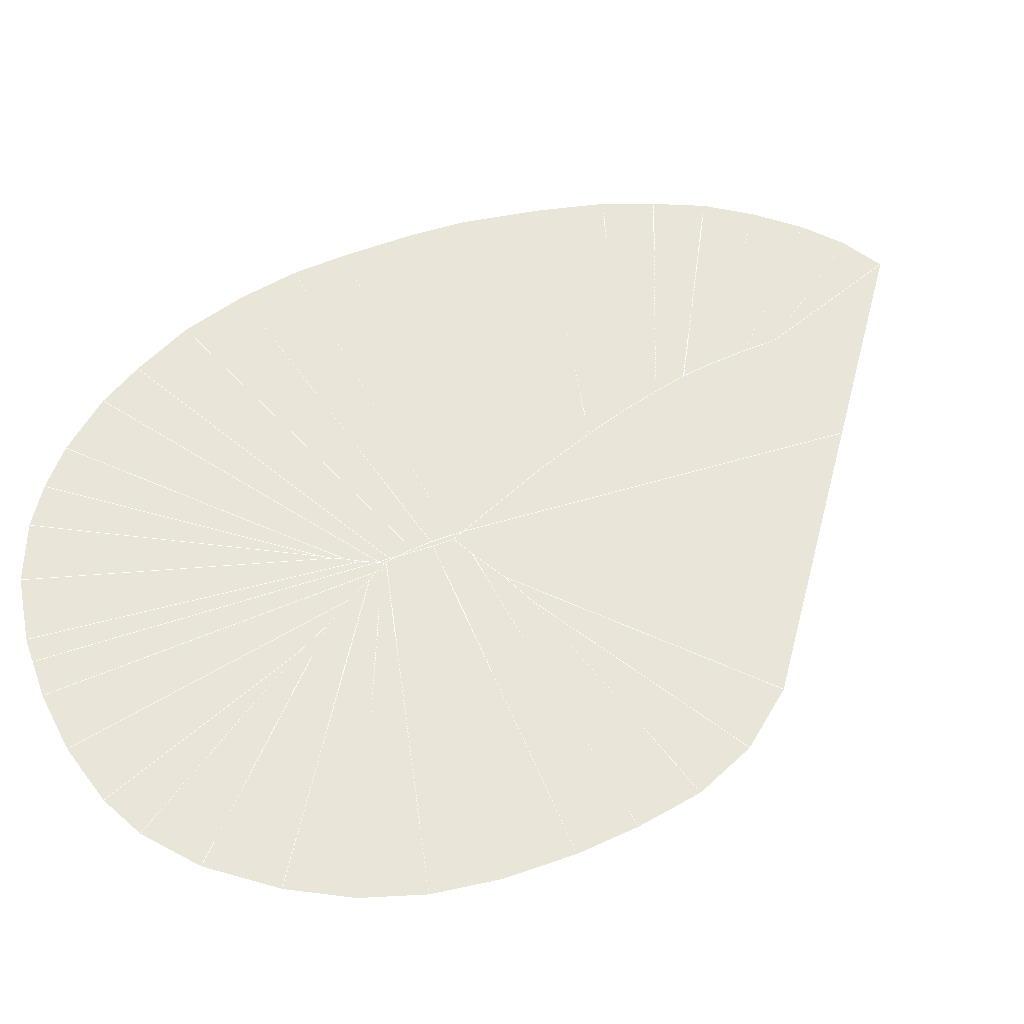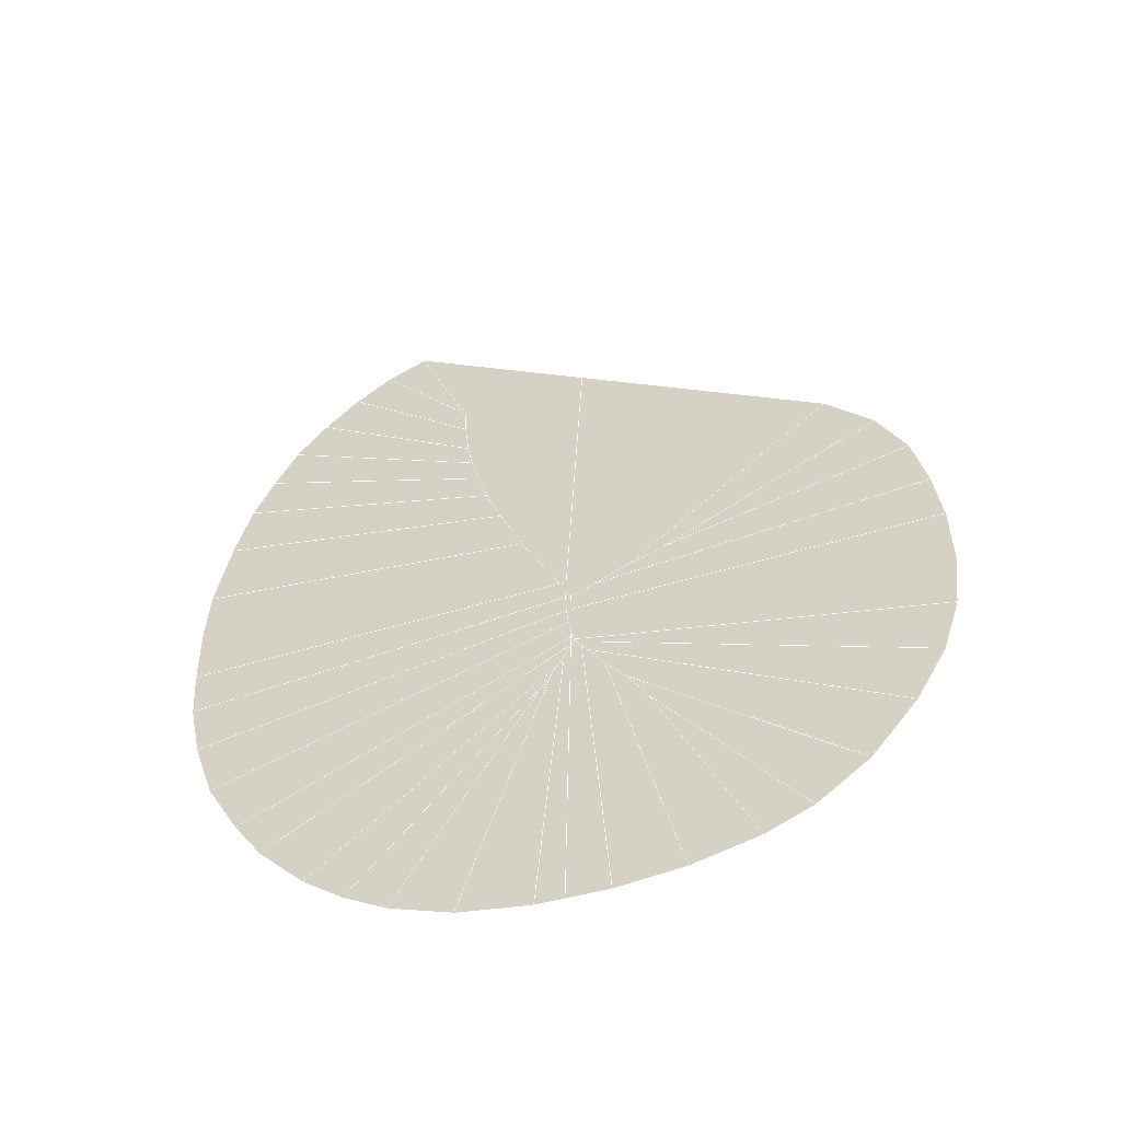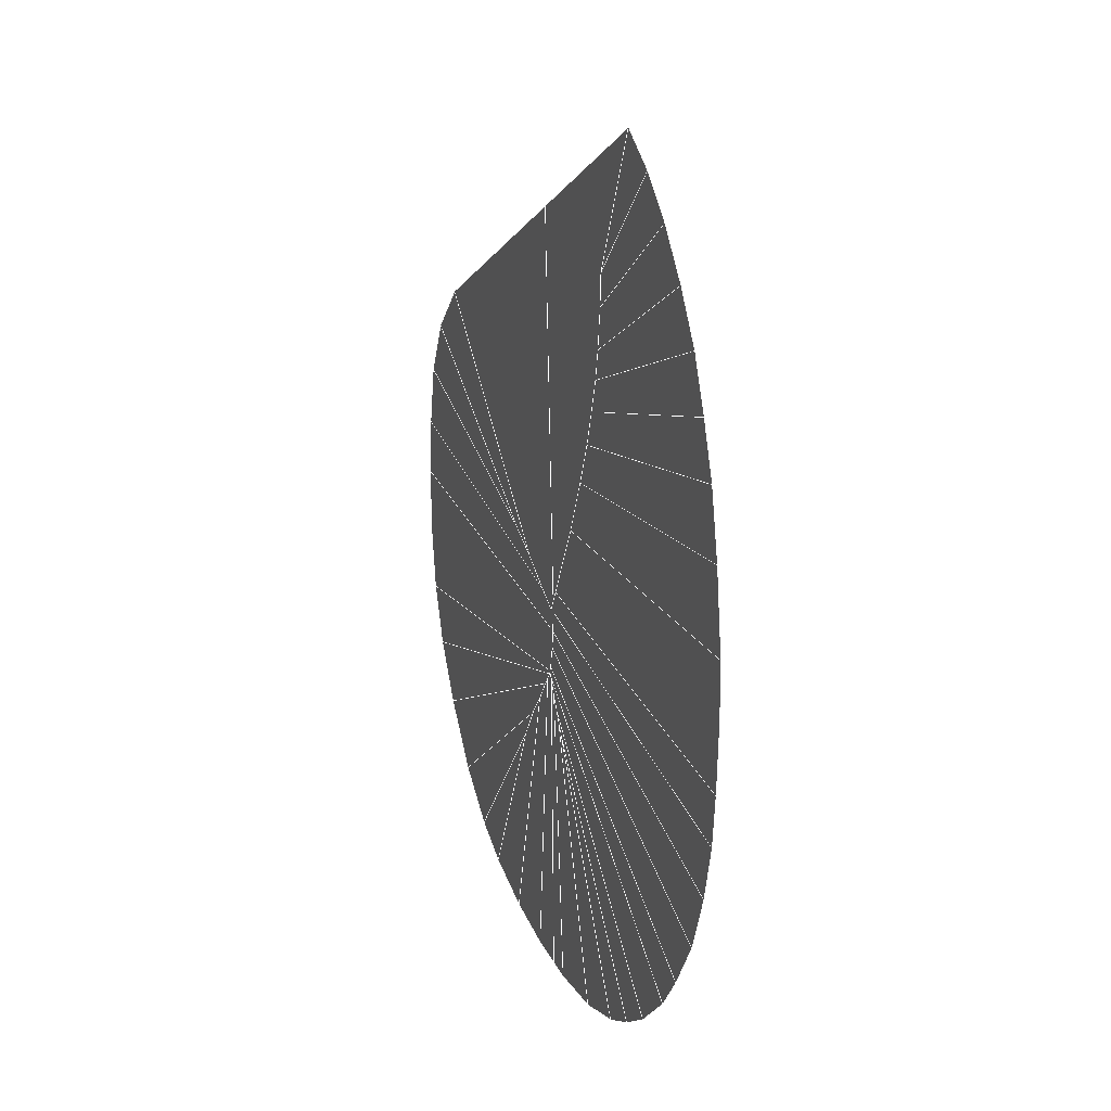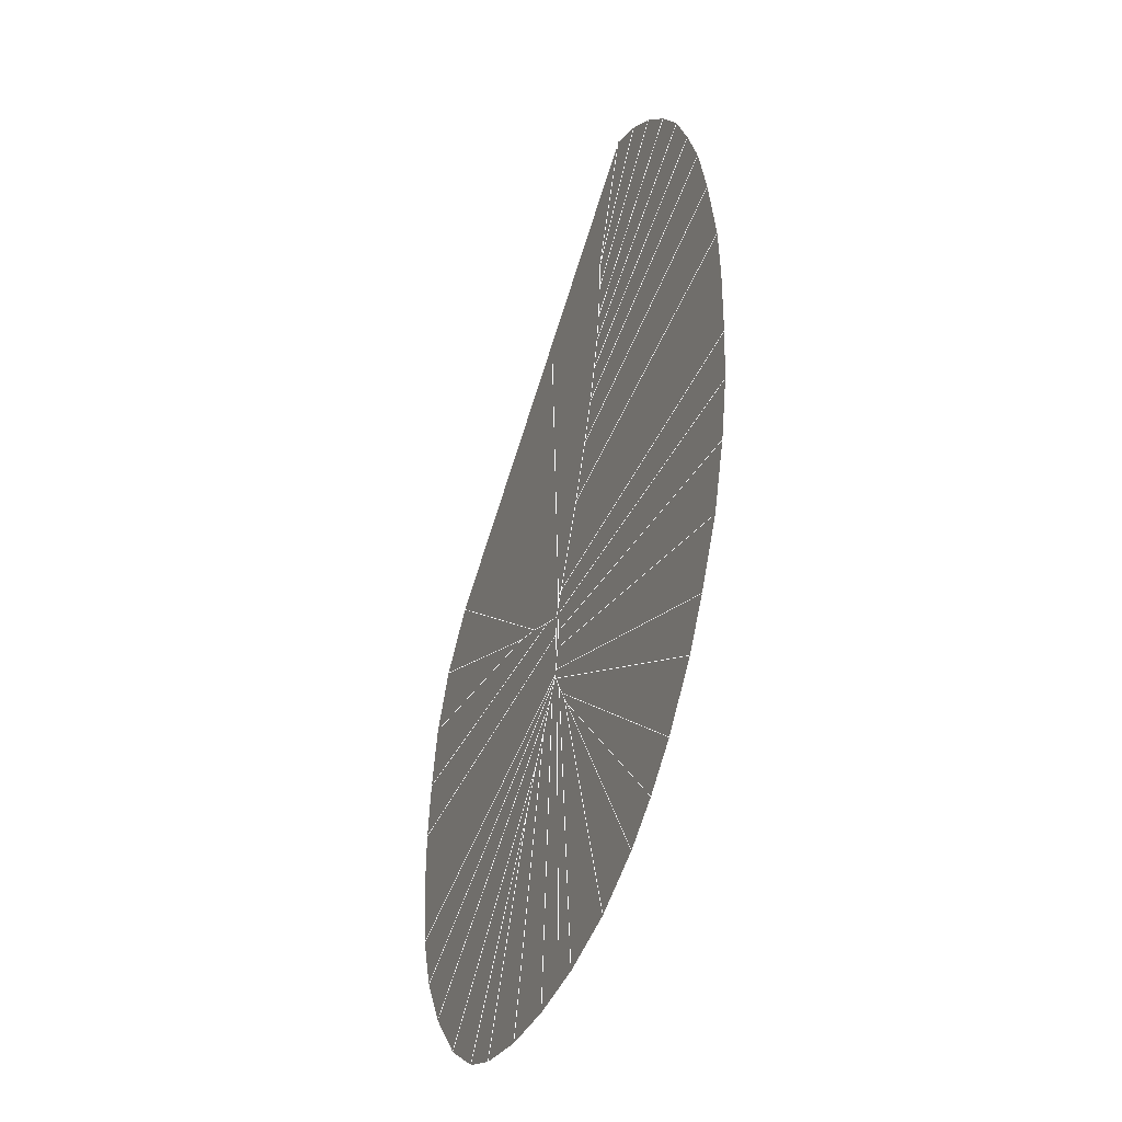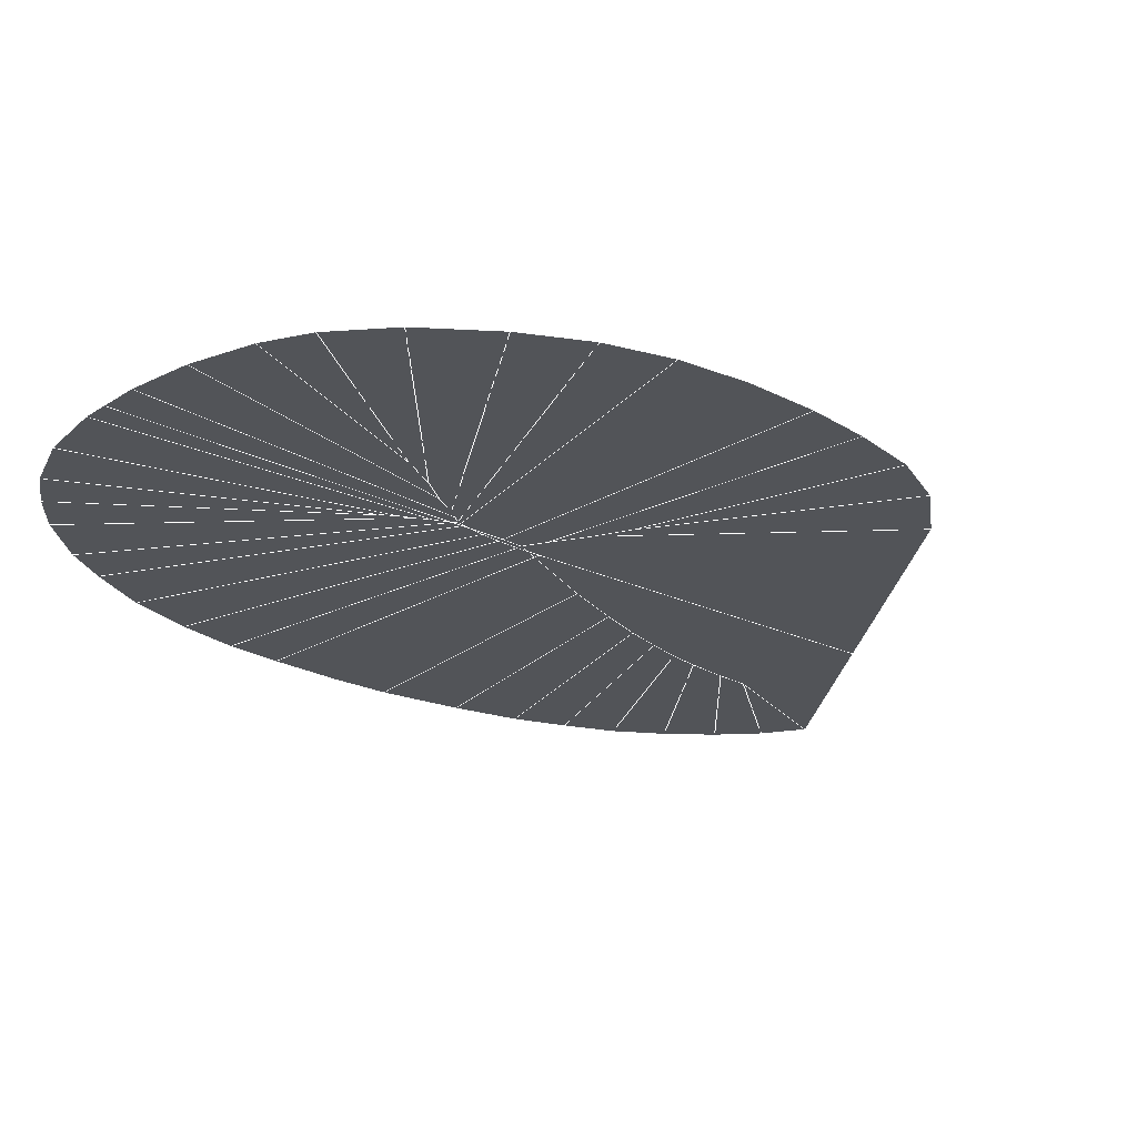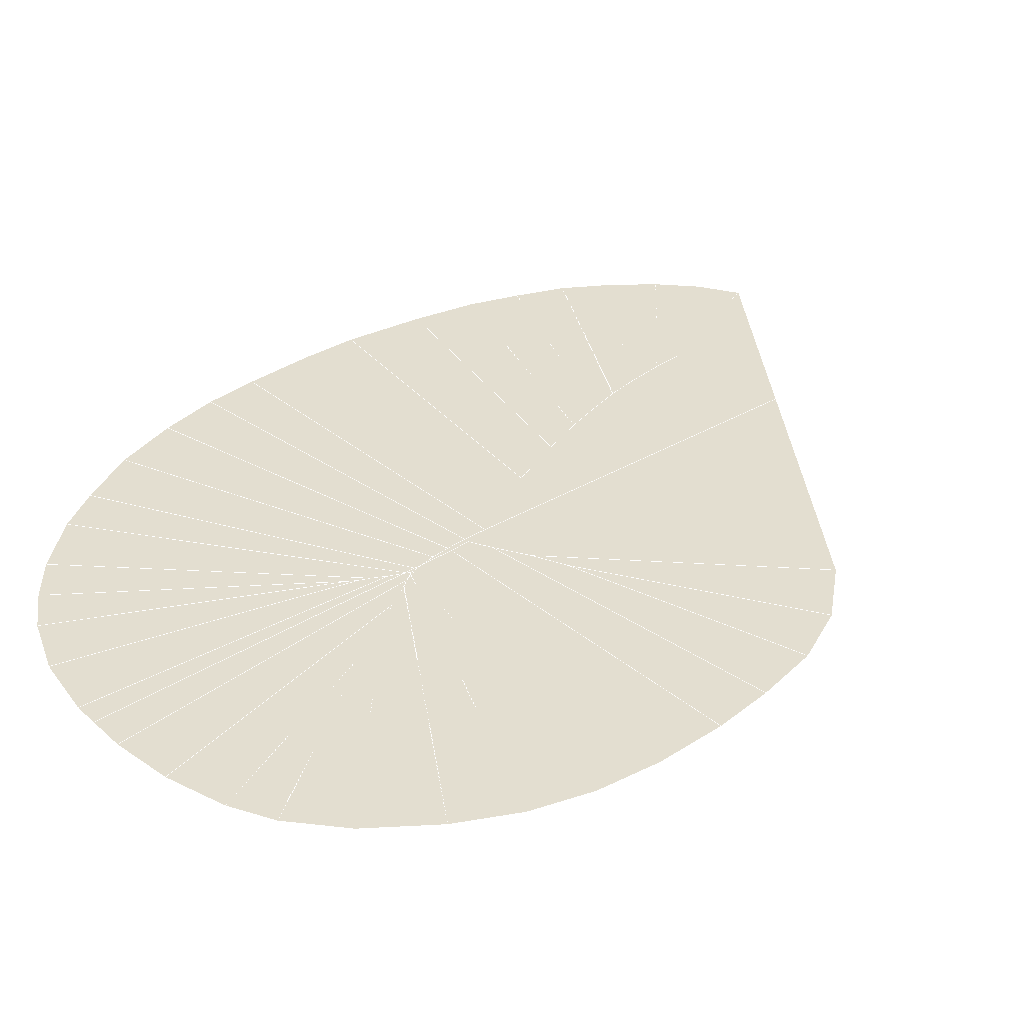
<metadata>
{"format":"obj","ext":"obj","renderer":"f3d","projection":"perspective","resolution":1024,"background":"white","views":[{"elev":57.9,"azim":70.2,"up":"+Z"},{"elev":-56.5,"azim":15.4,"up":"+Y"},{"elev":27.2,"azim":-112.2,"up":"+Y"},{"elev":-44.5,"azim":-112.3,"up":"+Y"},{"elev":-22.8,"azim":48.3,"up":"+Z"},{"elev":35.7,"azim":49.7,"up":"+Z"}]}
</metadata>
<code>
v -5.449 16.17 0
v -6.802 15.31 0
v -8.013 14.17 0
v -9.152 12.75 0
v -10.15 11.18 0
v -10.86 9.473 0
v -11.5 7.692 0
v -12 5.413 0
v -12.43 2.564 0
v -12.5 0.5698 0
v -12.43 -1.994 0
v -12.29 -3.917 0
v -11.86 -6.054 0
v -11.15 -8.333 0
v -10.08 -10.4 0
v -9.152 -11.89 0
v -7.657 -13.6 0
v -6.375 -14.67 0
v -5.021 -15.53 0
v -3.027 -16.31 0
v -0.7479 -16.67 0
v 1.46 -16.67 0
v 3.597 -16.38 0
v 5.734 -15.74 0
v 7.229 -14.96 0
v 8.939 -13.46 0
v 10.51 -11.32 0
v 11.57 -9.259 0
v 12.22 -7.123 0
v 12.5 -4.843 0
v 12.5 -2.35 0
v 12.29 -0.2137 0
v 11.86 2.066 0
v 10.93 4.131 0
v 9.366 5.983 0
v -3.241 16.52 0
v -3.811 16.67 0
v 2.75 -8.419 0
v 2.037 -7.129 0
v -0.4975 -6.595 0
v 1.416 -6.251 0
v -0.3066 -6.273 0
v -0.1395 -5.904 0
v 0.1253 -5.423 0
v 0.8891 -5.362 0
v 0.6911 -5.08 0
v 0.3892 -4.841 0
v 0.5107 -4.784 0
v 0.4595 -4.715 0
v 0.4496 -4.641 0
v 0.4085 -4.452 0
v 0.2639 -3.641 0
v 0.204 -2.972 0
v 0.1764 -2.216 0
v 0.1982 -1.352 0
v 1.069 16.67 0
v -3.597 11.18 0
v -3.565 10.07 0
v -3.423 8.652 0
v -3.258 7.588 0
v -2.97 6.41 0
v 3.49 -0.5543 0
v -2.624 5.135 0
v 2.308 -1.116 0
v -2.096 3.589 0
v -1.316 1.536 0
v 1.112 -1.817 0
v 0.3566 -2.217 0
v 0.3802 -2.955 0
v 0.1354 -16.67 0
l 24 38
l 25 38
l 38 39
l 26 39
l 18 40
l 19 40
l 23 41
l 39 41
l 40 42
l 20 42
l 17 43
l 42 43
l 43 44
l 21 44
l 41 45
l 27 45
l 22 46
l 45 46
l 16 47
l 44 47
l 46 48
l 28 48
l 47 49
l 48 49
l 49 50
l 29 50
l 15 51
l 50 51
l 14 52
l 51 52
l 13 53
l 52 53
l 12 54
l 53 54
l 11 55
l 54 55
l 55 56
l 1 57
l 2 57
l 57 58
l 3 58
l 58 59
l 4 59
l 59 60
l 5 60
l 60 61
l 6 61
l 33 62
l 34 62
l 61 63
l 7 63
l 62 64
l 35 64
l 63 65
l 8 65
l 65 66
l 9 66
l 32 67
l 64 67
l 67 68
l 66 68
l 31 69
l 68 69
l 69 70
f 1 2 3 4 5 6 7 8 9 10 11 12 13 14 15 16 17 18 19 20 21 22 23 24 25 26 27 28 29 30 31 32 33 34 35

</code>
